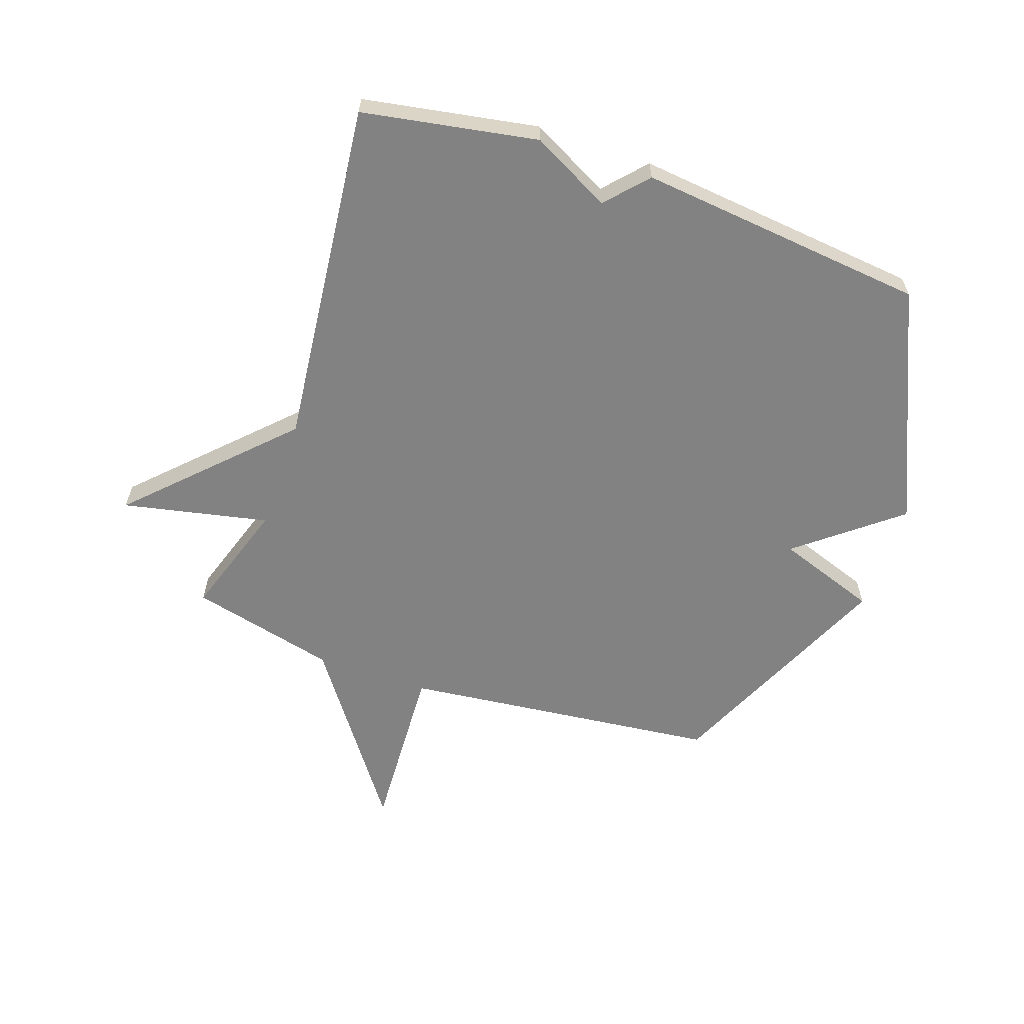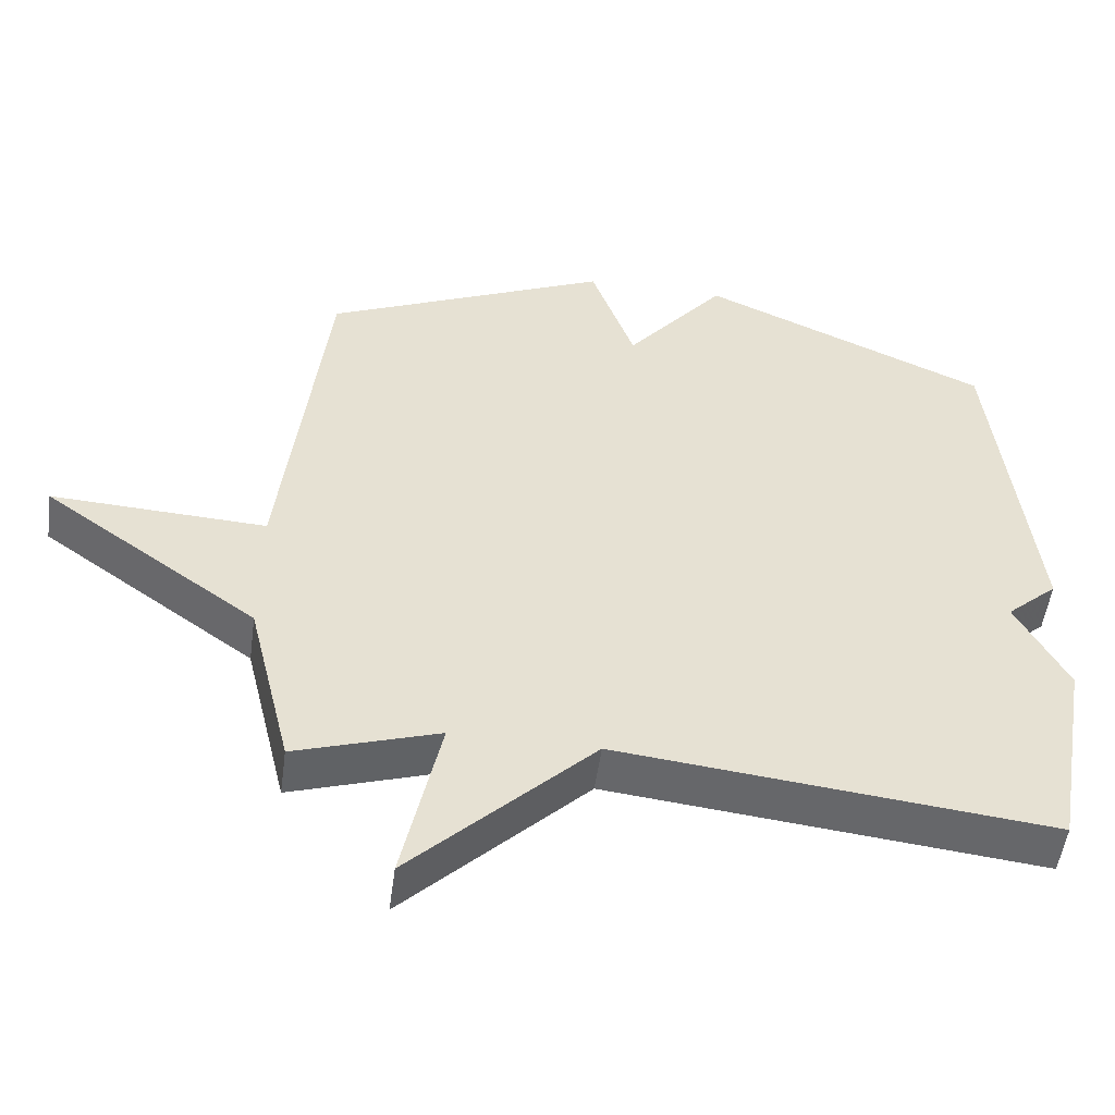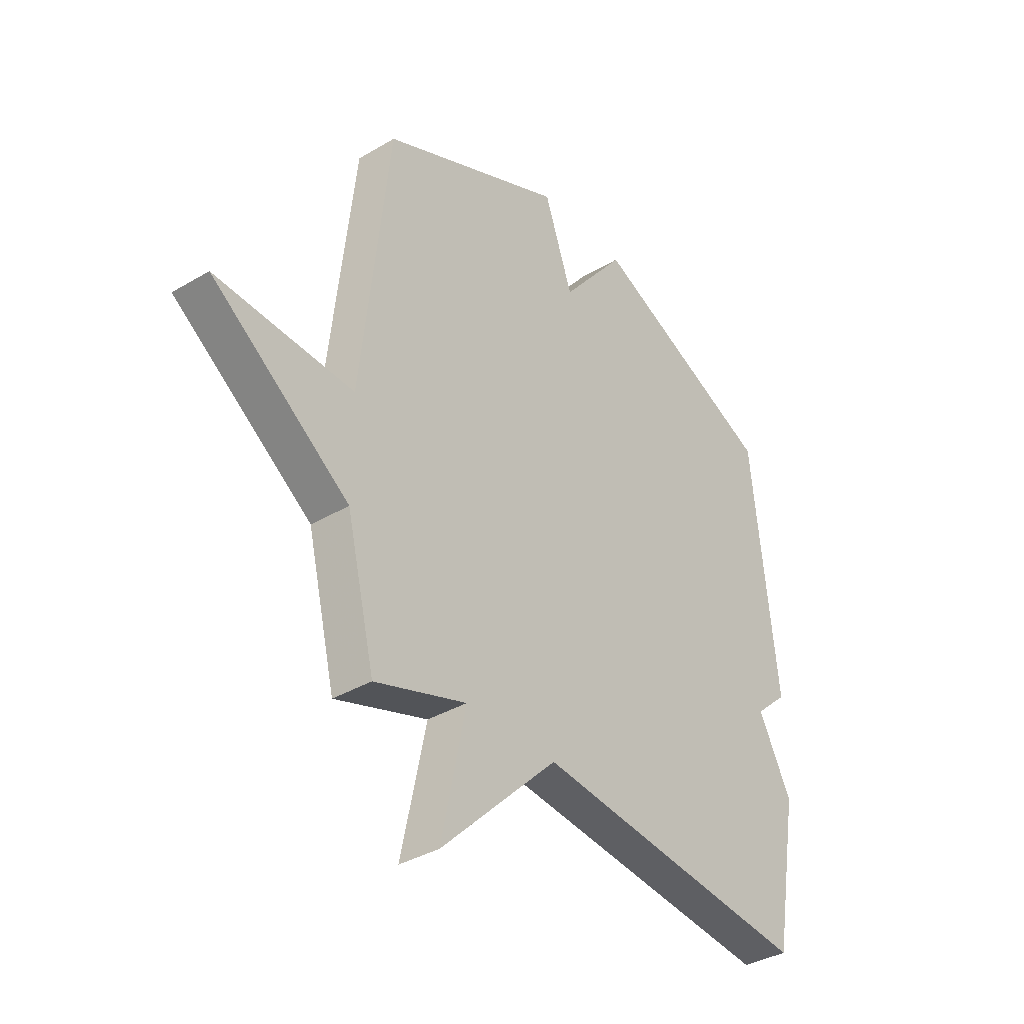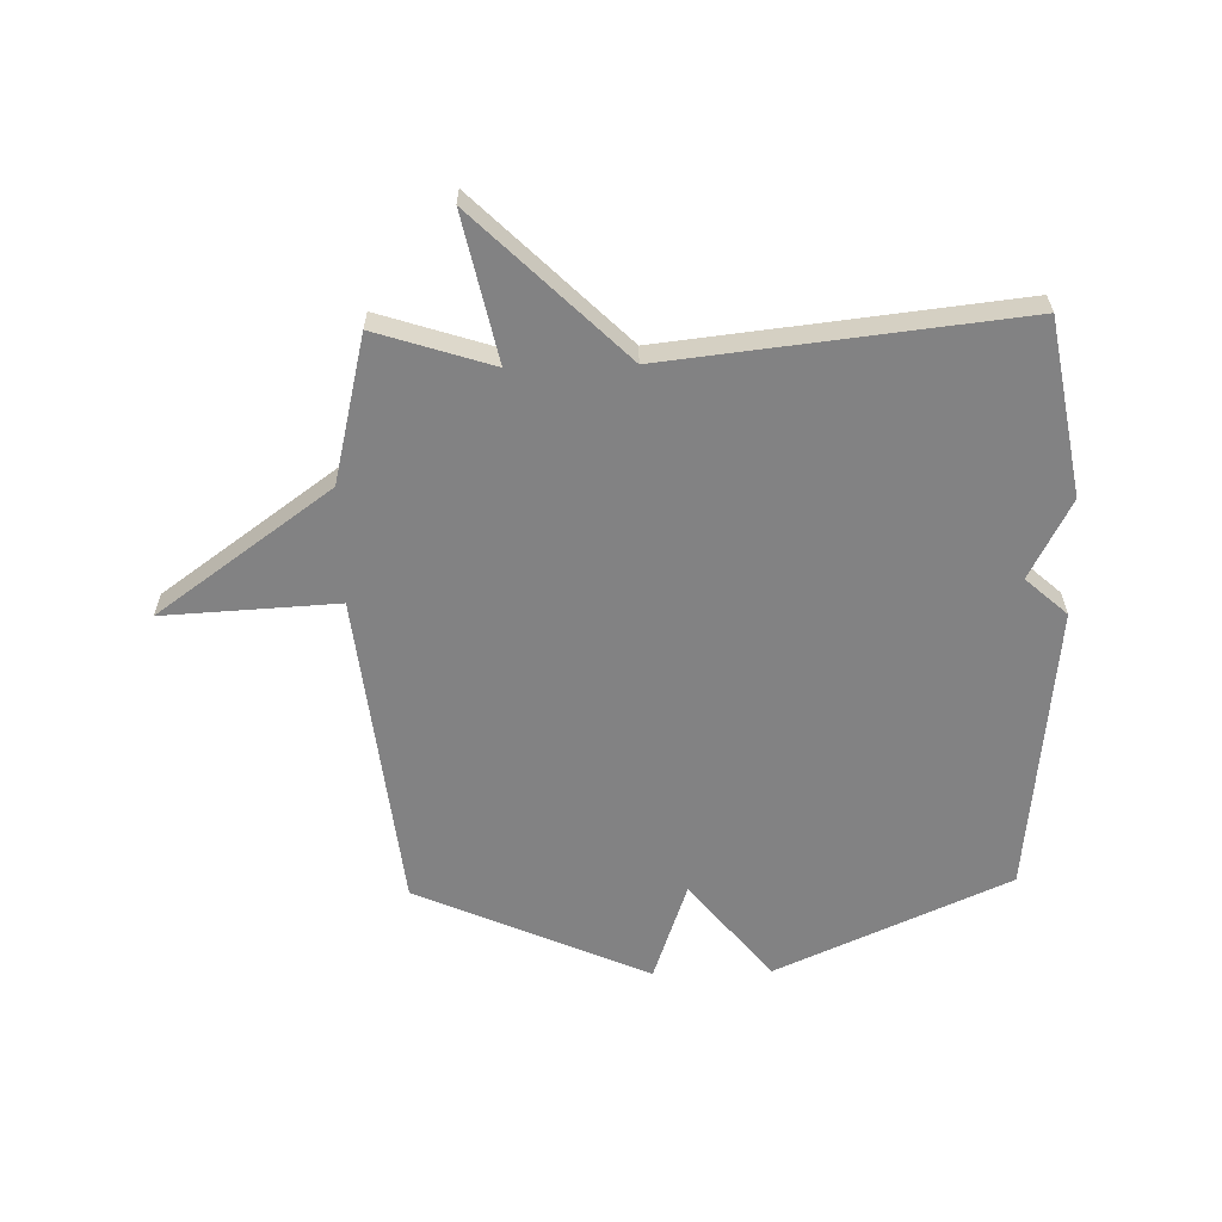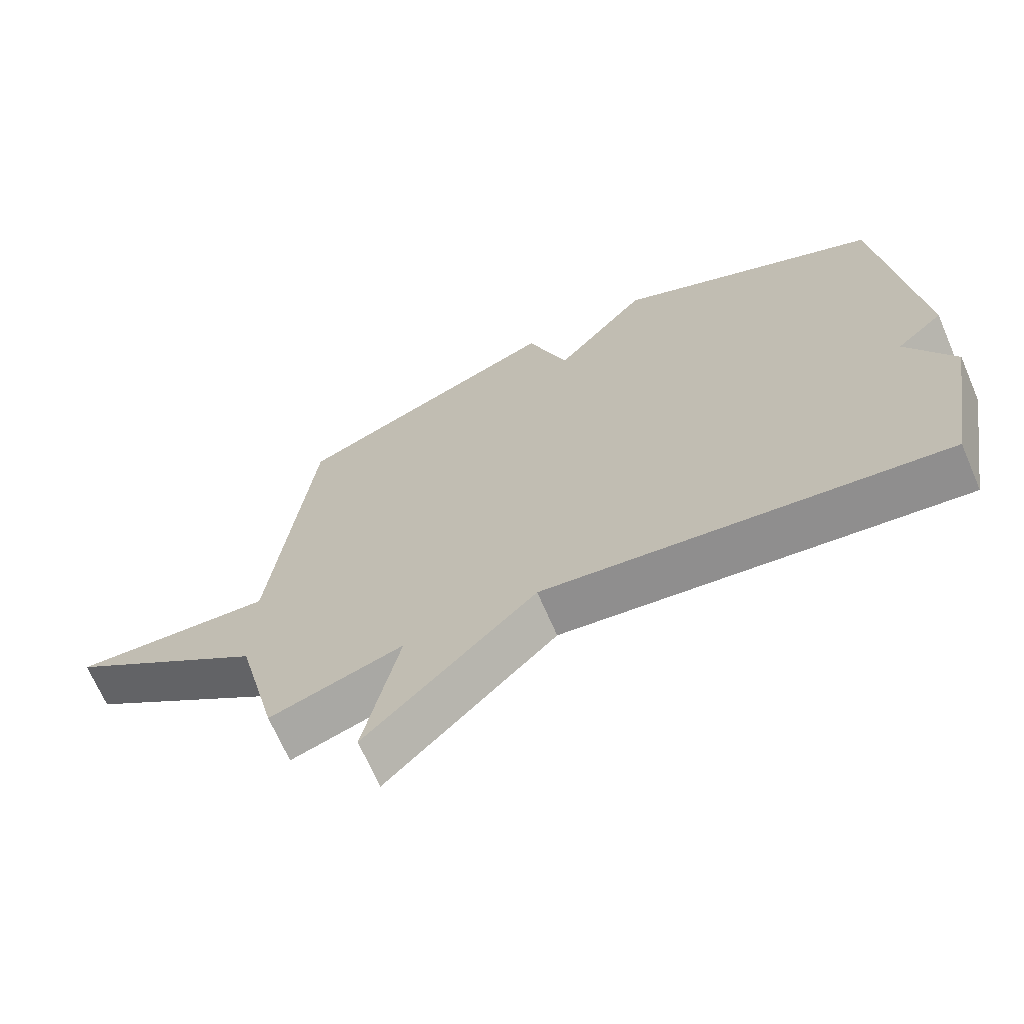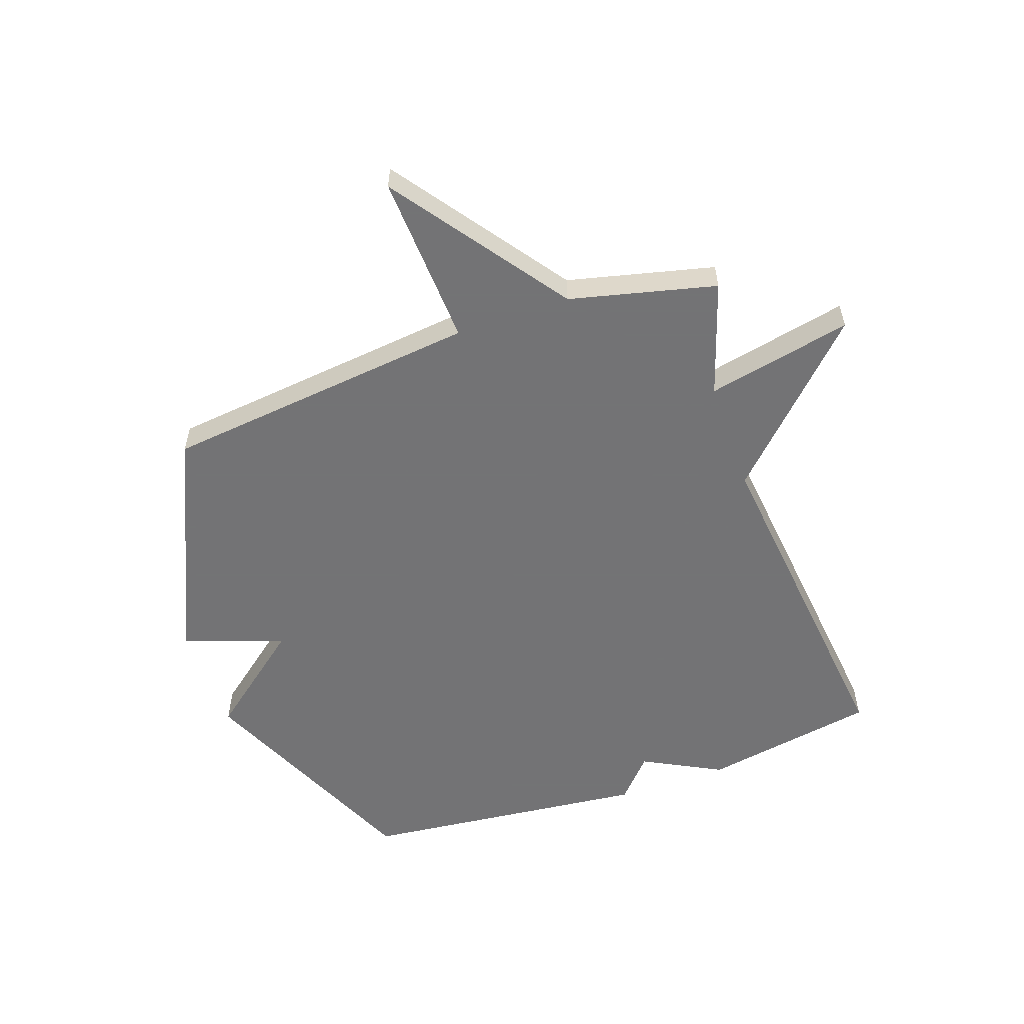
<metadata>
{"format":"obj","ext":"obj","renderer":"f3d","projection":"perspective","resolution":1024,"background":"white","views":[{"elev":-60.9,"azim":-109.1,"up":"+Y"},{"elev":-52.0,"azim":172.3,"up":"+Z"},{"elev":-36.5,"azim":127.7,"up":"+Z"},{"elev":-60.8,"azim":-178.5,"up":"+Y"},{"elev":-68.4,"azim":-156.6,"up":"+Z"},{"elev":-56.0,"azim":109.3,"up":"+Y"}]}
</metadata>
<code>
v 0.5 0.07 -0.5
v 0.301 0.07 -0.435
v 0.354 0.07 -0.686
v 0.101 0.07 -0.435
v -0.5 0.07 -0.5
v -0.553 0.07 -0.199
v -0.482 0.07 -0.063
v -0.553 0.07 0.001
v -0.5 0.07 0.5
v -0.099 0.07 0.678
v 0.04 0.07 0.505
v 0.101 0.07 0.678
v 0.5 0.07 0.5
v 0.561 0.07 -0.048
v 0.86 0.07 -0.033
v 0.561 0.07 -0.248
v 0.5 0 -0.5
v 0.301 0 -0.435
v 0.354 0 -0.686
v 0.101 0 -0.435
v -0.5 0 -0.5
v -0.553 0 -0.199
v -0.482 0 -0.063
v -0.553 0 0.001
v -0.5 0 0.5
v -0.099 0 0.678
v 0.04 0 0.505
v 0.101 0 0.678
v 0.5 0 0.5
v 0.561 0 -0.048
v 0.86 0 -0.033
v 0.561 0 -0.248
f 14 15 16
f 16 1 2
f 14 16 2
f 13 14 2
f 12 13 2
f 11 12 2
f 10 11 2
f 9 10 2
f 8 9 2
f 7 8 2
f 4 5 6 7
f 4 7 2
f 2 3 4
f 32 31 30
f 18 17 32
f 18 32 30
f 18 30 29
f 18 29 28
f 18 28 27
f 18 27 26
f 18 26 25
f 18 25 24
f 18 24 23
f 23 22 21 20
f 18 23 20
f 20 19 18
f 1 17 18 2
f 2 18 19 3
f 3 19 20 4
f 4 20 21 5
f 5 21 22 6
f 6 22 23 7
f 7 23 24 8
f 8 24 25 9
f 9 25 26 10
f 10 26 27 11
f 11 27 28 12
f 12 28 29 13
f 13 29 30 14
f 14 30 31 15
f 15 31 32 16
f 16 32 17 1

</code>
